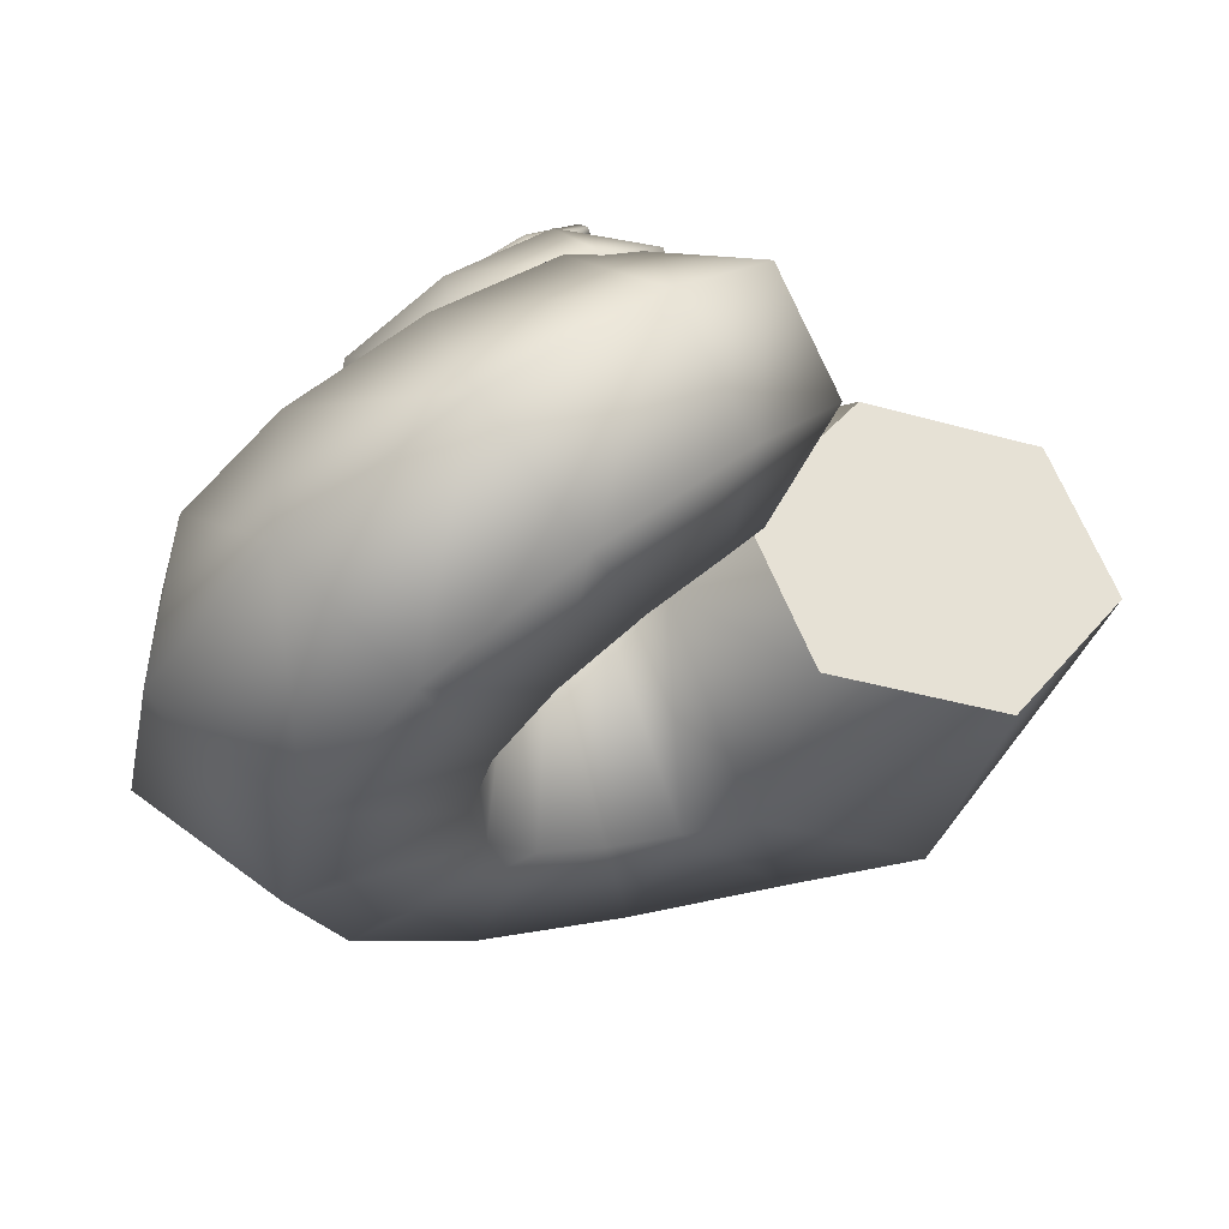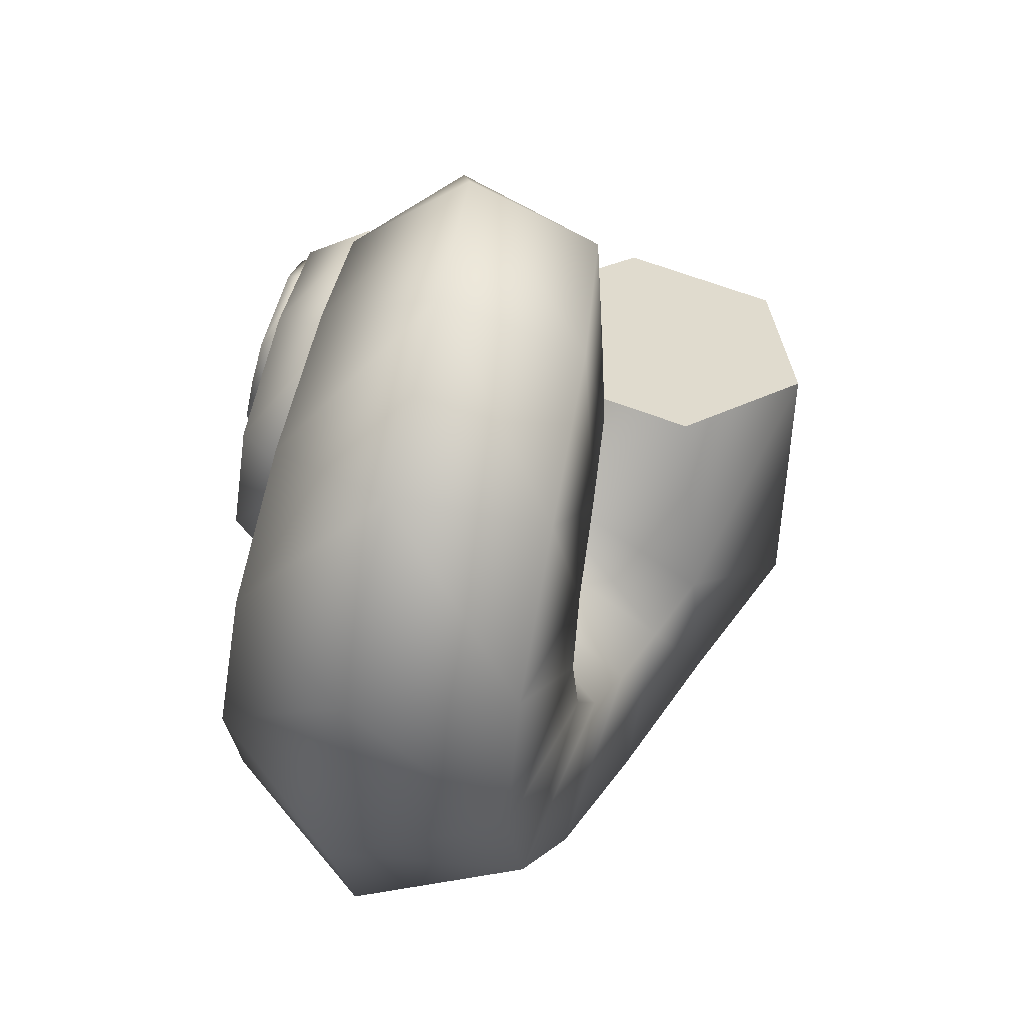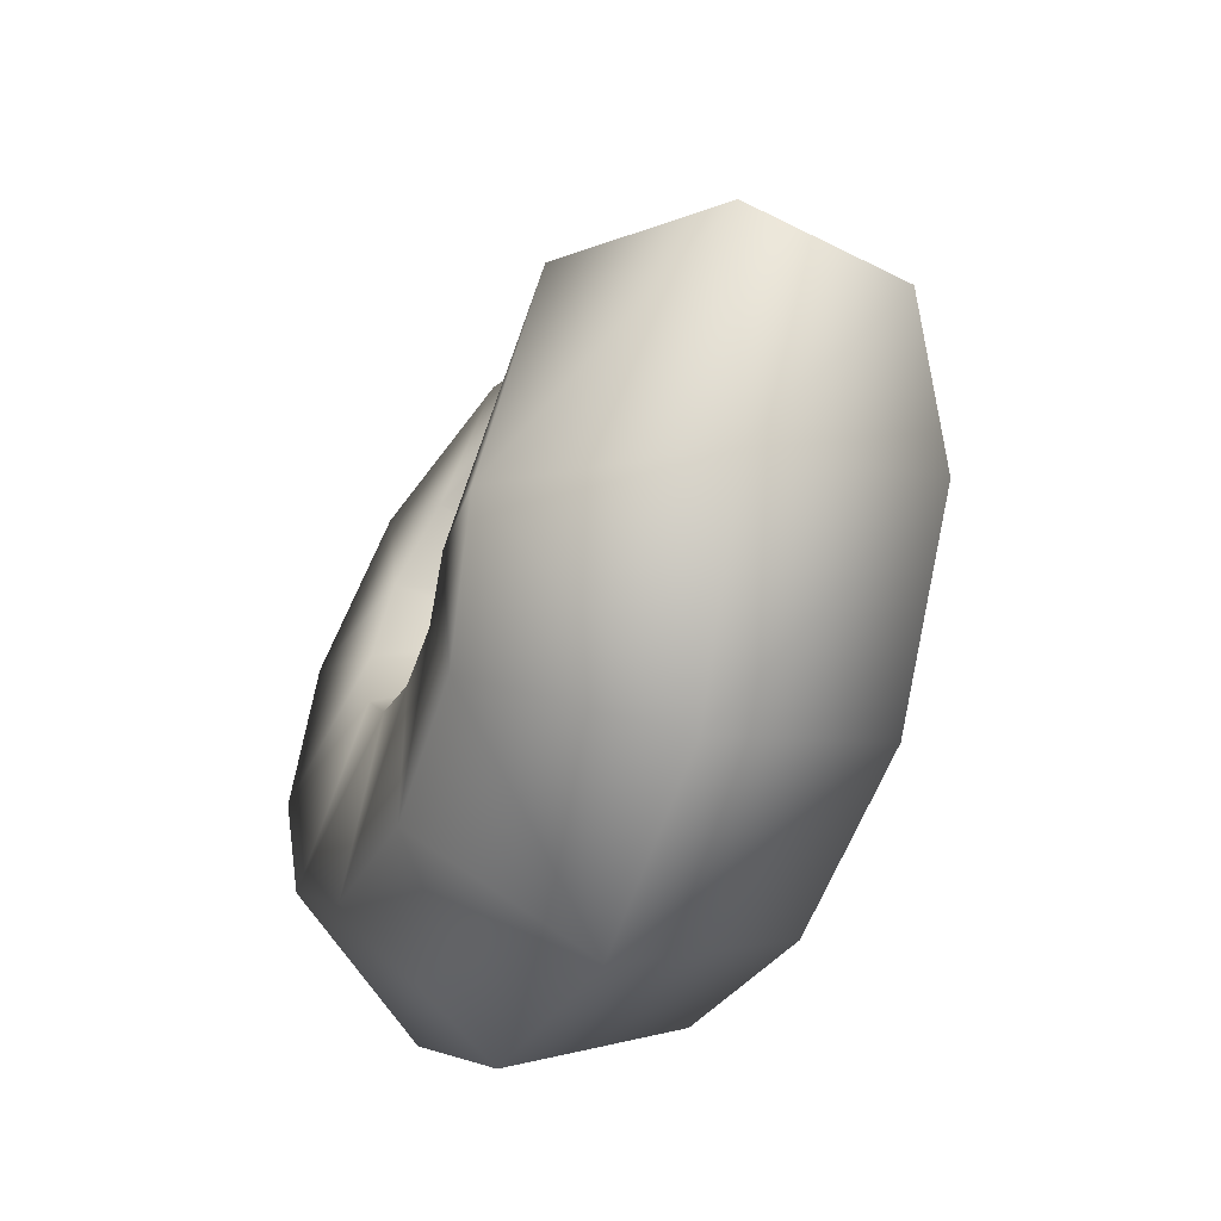
<metadata>
{"format":"obj","ext":"obj","renderer":"f3d","projection":"perspective","resolution":1024,"background":"white","views":[{"elev":65.3,"azim":-33.0,"up":"+Z"},{"elev":52.6,"azim":-77.9,"up":"+Z"},{"elev":-51.9,"azim":49.9,"up":"+Z"}]}
</metadata>
<code>
g default
v 1.844 -0.3317 0.6141
v 1.083 0.2424 0.968
v 2.002 0.5479 0.6484
v 2.763 -0.02622 0.2945
v 2.604 -0.9058 0.2602
v 1.685 -1.211 0.5799
v 0.9245 -0.6372 0.9338
v 0.6611 0.2327 0.5542
v 1.647 0.8406 0.3288
v 2.451 0.4053 -0.4171
v 2.269 -0.638 -0.9376
v 1.283 -1.246 -0.7123
v 0.4792 -0.8106 0.03361
v 0.3778 0.3404 0.423
v 1.084 1.096 -0.03974
v 1.592 0.8665 -1.026
v 1.395 -0.1186 -1.549
v 0.6885 -0.8743 -1.087
v 0.1801 -0.6448 -0.1005
v 0.09763 0.4041 0.4451
v 0.4597 1.266 -0.1072
v 0.5555 1.218 -1.188
v 0.2891 0.307 -1.716
v -0.07301 -0.5551 -1.164
v -0.1687 -0.5065 -0.08327
v -0.1124 0.4273 0.5892
v -0.07903 1.345 0.1031
v -0.4304 1.43 -0.8709
v -0.8152 0.5973 -1.359
v -0.8486 -0.3203 -0.8727
v -0.4972 -0.4053 0.1013
v -0.2137 0.4213 0.8015
v -0.4188 1.344 0.5008
v -1.137 1.5 -0.1651
v -1.65 0.7342 -0.5303
v -1.445 -0.1885 -0.2297
v -0.7268 -0.3449 0.4362
v -0.1998 0.4006 1.027
v -0.5122 1.29 0.9598
v -1.414 1.458 0.7322
v -2.003 0.7366 0.572
v -1.69 -0.1525 0.6394
v -0.7889 -0.3206 0.867
v -0.08165 0.3786 1.219
v -0.379 1.214 1.359
v -1.237 1.353 1.586
v -1.797 0.6571 1.671
v -1.5 -0.1784 1.531
v -0.642 -0.3176 1.305
v 0.115 0.3683 1.334
v -0.08861 1.147 1.61
v -0.6995 1.245 2.194
v -1.107 0.5644 2.502
v -0.9031 -0.2142 2.226
v -0.2922 -0.3122 1.642
v 0.342 0.3819 1.338
v 0.2567 1.111 1.665
v 0.02333 1.183 2.431
v -0.1248 0.5256 2.869
v -0.0396 -0.2035 2.542
v 0.1938 -0.2753 1.776
v 0.5262 0.4283 1.223
v 0.5376 1.118 1.533
v 0.7136 1.201 2.265
v 0.878 0.5938 2.685
v 0.8665 -0.09606 2.375
v 0.6906 -0.1788 1.643
v 0.5891 0.506 1.033
v 0.6471 1.163 1.296
v 1.144 1.308 1.782
v 1.583 0.7966 2.004
v 1.525 0.14 1.741
v 1.028 -0.005297 1.256
v 0.4937 0.5974 0.87
v 0.5528 1.215 1.103
v 1.154 1.473 1.21
v 1.696 1.113 1.083
v 1.637 0.4956 0.85
v 1.036 0.2377 0.7435
v 0.2926 0.6744 0.8411
v 0.3608 1.233 1.09
v 0.7839 1.62 0.8653
v 1.139 1.448 0.3927
v 1.07 0.8891 0.1442
v 0.6474 0.5022 0.3684
v 0.1073 0.7199 0.981
v 0.2544 1.205 1.238
v 0.3374 1.676 0.9303
v 0.2732 1.662 0.3656
v 0.126 1.176 0.1086
v 0.04306 0.7054 0.4163
v 0.04236 0.7374 1.24
v 0.2975 1.161 1.406
v 0.1349 1.636 1.263
v -0.2829 1.686 0.9552
v -0.538 1.263 0.7898
v -0.3753 0.7882 0.9324
v 0.1627 0.741 1.525
v 0.433 1.131 1.512
v 0.2379 1.557 1.584
v -0.2274 1.594 1.669
v -0.4977 1.204 1.682
v -0.3026 0.7776 1.61
v 0.4671 0.7599 1.688
v 0.6134 1.127 1.525
v 0.5163 1.498 1.713
v 0.2731 1.503 2.064
v 0.1268 1.136 2.227
v 0.2239 0.7643 2.039
v 0.824 0.8328 1.604
v 0.7685 1.16 1.419
v 0.7796 1.49 1.607
v 0.8462 1.493 1.982
v 0.9017 1.166 2.168
v 0.8906 0.8357 1.979
v 1.01 0.9801 1.288
v 0.798 1.231 1.234
v 0.8578 1.532 1.366
v 1.13 1.58 1.553
v 1.342 1.329 1.607
v 1.282 1.029 1.475
v 0.8574 1.175 0.954
v 0.6577 1.319 1.1
v 0.7112 1.585 1.191
v 0.9642 1.707 1.136
v 1.164 1.563 0.9901
v 1.11 1.297 0.8989
v 0.4534 1.338 0.9261
v 0.4449 1.381 1.161
v 0.4994 1.599 1.244
v 0.5623 1.773 1.093
v 0.5708 1.729 0.8574
v 0.5163 1.511 0.7742
v 0.1976 1.401 1.291
v 0.3555 1.403 1.4
v 0.4359 1.571 1.449
v 0.3585 1.736 1.389
v 0.2006 1.734 1.279
v 0.1202 1.566 1.23
v 0.3517 1.402 1.709
v 0.4869 1.409 1.656
v 0.5535 1.537 1.644
v 0.4849 1.659 1.684
v 0.3497 1.652 1.736
v 0.2831 1.524 1.749
v 0.7545 1.43 1.843
v 0.784 1.441 1.75
v 0.7982 1.531 1.713
v 0.783 1.61 1.769
v 0.7535 1.599 1.862
v 0.7393 1.51 1.899
v 1.08 1.539 1.639
v 1.052 1.541 1.596
v 1.033 1.585 1.58
v 1.04 1.628 1.607
v 1.068 1.626 1.65
v 1.087 1.582 1.666
v 1.06 1.584 1.623
g shellUmbonium2Main Meshes
f 1 3 2
f 1 4 3
f 1 5 4
f 1 6 5
f 1 7 6
f 1 2 7
f 3 9 2
f 2 9 8
f 4 10 3
f 3 10 9
f 5 11 4
f 4 11 10
f 6 12 5
f 5 12 11
f 7 13 6
f 6 13 12
f 2 8 7
f 7 8 13
f 9 15 8
f 8 15 14
f 10 16 9
f 9 16 15
f 11 17 10
f 10 17 16
f 11 12 17
f 17 12 18
f 12 13 18
f 18 13 19
f 13 8 19
f 19 8 14
f 15 21 14
f 14 21 20
f 16 22 15
f 15 22 21
f 17 23 16
f 16 23 22
f 17 18 23
f 23 18 24
f 18 19 24
f 24 19 25
f 19 14 25
f 25 14 20
f 21 27 20
f 20 27 26
f 22 28 21
f 21 28 27
f 23 29 22
f 22 29 28
f 23 24 29
f 29 24 30
f 24 25 30
f 30 25 31
f 25 20 31
f 31 20 26
f 27 33 26
f 26 33 32
f 28 34 27
f 27 34 33
f 29 35 28
f 28 35 34
f 29 30 35
f 35 30 36
f 30 31 36
f 36 31 37
f 31 26 37
f 37 26 32
f 33 39 32
f 32 39 38
f 34 40 33
f 33 40 39
f 35 41 34
f 34 41 40
f 35 36 41
f 41 36 42
f 36 37 42
f 42 37 43
f 37 32 43
f 43 32 38
f 39 45 38
f 38 45 44
f 40 46 39
f 39 46 45
f 41 47 40
f 40 47 46
f 41 42 47
f 47 42 48
f 42 43 48
f 48 43 49
f 43 38 49
f 49 38 44
f 45 51 44
f 44 51 50
f 46 52 45
f 45 52 51
f 47 53 46
f 46 53 52
f 47 48 53
f 53 48 54
f 48 49 54
f 54 49 55
f 49 44 55
f 55 44 50
f 51 57 50
f 50 57 56
f 52 58 51
f 51 58 57
f 53 59 52
f 52 59 58
f 53 54 59
f 59 54 60
f 54 55 60
f 60 55 61
f 55 50 61
f 61 50 56
f 57 63 56
f 56 63 62
f 58 64 57
f 57 64 63
f 59 65 58
f 58 65 64
f 59 60 65
f 65 60 66
f 60 61 66
f 66 61 67
f 61 56 67
f 67 56 62
f 63 69 62
f 62 69 68
f 64 70 63
f 63 70 69
f 65 71 64
f 64 71 70
f 65 66 71
f 71 66 72
f 66 67 72
f 72 67 73
f 67 62 73
f 73 62 68
f 69 75 68
f 68 75 74
f 70 76 69
f 69 76 75
f 71 77 70
f 70 77 76
f 71 72 77
f 77 72 78
f 72 73 78
f 78 73 79
f 73 68 79
f 79 68 74
f 74 75 80
f 80 75 81
f 76 82 75
f 75 82 81
f 77 83 76
f 76 83 82
f 78 84 77
f 77 84 83
f 78 79 84
f 84 79 85
f 79 74 85
f 85 74 80
f 80 81 86
f 86 81 87
f 82 88 81
f 81 88 87
f 83 89 82
f 82 89 88
f 84 90 83
f 83 90 89
f 84 85 90
f 90 85 91
f 85 80 91
f 91 80 86
f 86 87 92
f 92 87 93
f 88 94 87
f 87 94 93
f 89 95 88
f 88 95 94
f 90 96 89
f 89 96 95
f 90 91 96
f 96 91 97
f 91 86 97
f 97 86 92
f 92 93 98
f 98 93 99
f 94 100 93
f 93 100 99
f 95 101 94
f 94 101 100
f 96 102 95
f 95 102 101
f 96 97 102
f 102 97 103
f 97 92 103
f 103 92 98
f 98 99 104
f 104 99 105
f 100 106 99
f 99 106 105
f 101 107 100
f 100 107 106
f 102 108 101
f 101 108 107
f 102 103 108
f 108 103 109
f 103 98 109
f 109 98 104
f 104 105 110
f 110 105 111
f 106 112 105
f 105 112 111
f 107 113 106
f 106 113 112
f 108 114 107
f 107 114 113
f 108 109 114
f 114 109 115
f 109 104 115
f 115 104 110
f 110 111 116
f 116 111 117
f 112 118 111
f 111 118 117
f 113 119 112
f 112 119 118
f 114 120 113
f 113 120 119
f 114 115 120
f 120 115 121
f 115 110 121
f 121 110 116
f 116 117 122
f 122 117 123
f 118 124 117
f 117 124 123
f 119 125 118
f 118 125 124
f 120 126 119
f 119 126 125
f 120 121 126
f 126 121 127
f 121 116 127
f 127 116 122
f 122 123 128
f 128 123 129
f 123 124 129
f 129 124 130
f 125 131 124
f 124 131 130
f 126 132 125
f 125 132 131
f 127 133 126
f 126 133 132
f 127 122 133
f 133 122 128
f 128 129 134
f 134 129 135
f 129 130 135
f 135 130 136
f 131 137 130
f 130 137 136
f 132 138 131
f 131 138 137
f 133 139 132
f 132 139 138
f 133 128 139
f 139 128 134
f 134 135 140
f 140 135 141
f 135 136 141
f 141 136 142
f 137 143 136
f 136 143 142
f 138 144 137
f 137 144 143
f 139 145 138
f 138 145 144
f 139 134 145
f 145 134 140
f 140 141 146
f 146 141 147
f 141 142 147
f 147 142 148
f 143 149 142
f 142 149 148
f 144 150 143
f 143 150 149
f 145 151 144
f 144 151 150
f 145 140 151
f 151 140 146
f 146 147 152
f 152 147 153
f 147 148 153
f 153 148 154
f 149 155 148
f 148 155 154
f 150 156 149
f 149 156 155
f 151 157 150
f 150 157 156
f 151 146 157
f 157 146 152
f 152 153 158
f 153 154 158
f 154 155 158
f 155 156 158
f 156 157 158
f 157 152 158
g default
v 1.844 -0.3317 0.6141
v 1.083 0.2424 0.968
v 2.002 0.5479 0.6484
v 2.763 -0.02622 0.2945
v 2.604 -0.9058 0.2602
v 1.685 -1.211 0.5799
v 0.9245 -0.6372 0.9338
v 0.6611 0.2327 0.5542
v 1.647 0.8406 0.3288
v 2.451 0.4053 -0.4171
v 2.269 -0.638 -0.9376
v 1.283 -1.246 -0.7123
v 0.4792 -0.8106 0.03361
v 0.3778 0.3404 0.423
v 1.084 1.096 -0.03974
v 1.592 0.8665 -1.026
v 1.395 -0.1186 -1.549
v 0.6885 -0.8743 -1.087
v 0.1801 -0.6448 -0.1005
v 0.09763 0.4041 0.4451
v 0.4597 1.266 -0.1072
v 0.5555 1.218 -1.188
v 0.2891 0.307 -1.716
v -0.07301 -0.5551 -1.164
v -0.1687 -0.5065 -0.08327
v -0.1124 0.4273 0.5892
v -0.07903 1.345 0.1031
v -0.4304 1.43 -0.8709
v -0.8152 0.5973 -1.359
v -0.8486 -0.3203 -0.8727
v -0.4972 -0.4053 0.1013
v -0.2137 0.4213 0.8015
v -0.4188 1.344 0.5008
v -1.137 1.5 -0.1651
v -1.65 0.7342 -0.5303
v -1.445 -0.1885 -0.2297
v -0.7268 -0.3449 0.4362
v -0.1998 0.4006 1.027
v -0.5122 1.29 0.9598
v -1.414 1.458 0.7322
v -2.003 0.7366 0.572
v -1.69 -0.1525 0.6394
v -0.7889 -0.3206 0.867
v -0.08165 0.3786 1.219
v -0.379 1.214 1.359
v -1.237 1.353 1.586
v -1.797 0.6571 1.671
v -1.5 -0.1784 1.531
v -0.642 -0.3176 1.305
v 0.115 0.3683 1.334
v -0.08861 1.147 1.61
v -0.6995 1.245 2.194
v -1.107 0.5644 2.502
v -0.9031 -0.2142 2.226
v -0.2922 -0.3122 1.642
v 0.342 0.3819 1.338
v 0.2567 1.111 1.665
v 0.02333 1.183 2.431
v -0.1248 0.5256 2.869
v -0.0396 -0.2035 2.542
v 0.1938 -0.2753 1.776
v 0.5262 0.4283 1.223
v 0.5376 1.118 1.533
v 0.7136 1.201 2.265
v 0.878 0.5938 2.685
v 0.8665 -0.09606 2.375
v 0.6906 -0.1788 1.643
v 0.5891 0.506 1.033
v 0.6471 1.163 1.296
v 1.144 1.308 1.782
v 1.583 0.7966 2.004
v 1.525 0.14 1.741
v 1.028 -0.005297 1.256
v 0.4937 0.5974 0.87
v 0.5528 1.215 1.103
v 1.154 1.473 1.21
v 1.696 1.113 1.083
v 1.637 0.4956 0.85
v 1.036 0.2377 0.7435
v 0.2926 0.6744 0.8411
v 0.3608 1.233 1.09
v 0.7839 1.62 0.8653
v 1.139 1.448 0.3927
v 1.07 0.8891 0.1442
v 0.6474 0.5022 0.3684
v 0.1073 0.7199 0.981
v 0.2544 1.205 1.238
v 0.3374 1.676 0.9303
v 0.2732 1.662 0.3656
v 0.126 1.176 0.1086
v 0.04306 0.7054 0.4163
v 0.04236 0.7374 1.24
v 0.2975 1.161 1.406
v 0.1349 1.636 1.263
v -0.2829 1.686 0.9552
v -0.538 1.263 0.7898
v -0.3753 0.7882 0.9324
v 0.1627 0.741 1.525
v 0.433 1.131 1.512
v 0.2379 1.557 1.584
v -0.2274 1.594 1.669
v -0.4977 1.204 1.682
v -0.3026 0.7776 1.61
v 0.4671 0.7599 1.688
v 0.6134 1.127 1.525
v 0.5163 1.498 1.713
v 0.2731 1.503 2.064
v 0.1268 1.136 2.227
v 0.2239 0.7643 2.039
v 0.824 0.8328 1.604
v 0.7685 1.16 1.419
v 0.7796 1.49 1.607
v 0.8462 1.493 1.982
v 0.9017 1.166 2.168
v 0.8906 0.8357 1.979
v 1.01 0.9801 1.288
v 0.798 1.231 1.234
v 0.8578 1.532 1.366
v 1.13 1.58 1.553
v 1.342 1.329 1.607
v 1.282 1.029 1.475
v 0.8574 1.175 0.954
v 0.6577 1.319 1.1
v 0.7112 1.585 1.191
v 0.9642 1.707 1.136
v 1.164 1.563 0.9901
v 1.11 1.297 0.8989
v 0.4534 1.338 0.9261
v 0.4449 1.381 1.161
v 0.4994 1.599 1.244
v 0.5623 1.773 1.093
v 0.5708 1.729 0.8574
v 0.5163 1.511 0.7742
v 0.1976 1.401 1.291
v 0.3555 1.403 1.4
v 0.4359 1.571 1.449
v 0.3585 1.736 1.389
v 0.2006 1.734 1.279
v 0.1202 1.566 1.23
v 0.3517 1.402 1.709
v 0.4869 1.409 1.656
v 0.5535 1.537 1.644
v 0.4849 1.659 1.684
v 0.3497 1.652 1.736
v 0.2831 1.524 1.749
v 0.7545 1.43 1.843
v 0.784 1.441 1.75
v 0.7982 1.531 1.713
v 0.783 1.61 1.769
v 0.7535 1.599 1.862
v 0.7393 1.51 1.899
v 1.08 1.539 1.639
v 1.052 1.541 1.596
v 1.033 1.585 1.58
v 1.04 1.628 1.607
v 1.068 1.626 1.65
v 1.087 1.582 1.666
v 1.06 1.584 1.623
g shellUmbonium2Main Meshes
f 159 161 160
f 159 162 161
f 159 163 162
f 159 164 163
f 159 165 164
f 159 160 165
f 161 167 160
f 160 167 166
f 162 168 161
f 161 168 167
f 163 169 162
f 162 169 168
f 164 170 163
f 163 170 169
f 165 171 164
f 164 171 170
f 160 166 165
f 165 166 171
f 167 173 166
f 166 173 172
f 168 174 167
f 167 174 173
f 169 175 168
f 168 175 174
f 169 170 175
f 175 170 176
f 170 171 176
f 176 171 177
f 171 166 177
f 177 166 172
f 173 179 172
f 172 179 178
f 174 180 173
f 173 180 179
f 175 181 174
f 174 181 180
f 175 176 181
f 181 176 182
f 176 177 182
f 182 177 183
f 177 172 183
f 183 172 178
f 179 185 178
f 178 185 184
f 180 186 179
f 179 186 185
f 181 187 180
f 180 187 186
f 181 182 187
f 187 182 188
f 182 183 188
f 188 183 189
f 183 178 189
f 189 178 184
f 185 191 184
f 184 191 190
f 186 192 185
f 185 192 191
f 187 193 186
f 186 193 192
f 187 188 193
f 193 188 194
f 188 189 194
f 194 189 195
f 189 184 195
f 195 184 190
f 191 197 190
f 190 197 196
f 192 198 191
f 191 198 197
f 193 199 192
f 192 199 198
f 193 194 199
f 199 194 200
f 194 195 200
f 200 195 201
f 195 190 201
f 201 190 196
f 197 203 196
f 196 203 202
f 198 204 197
f 197 204 203
f 199 205 198
f 198 205 204
f 199 200 205
f 205 200 206
f 200 201 206
f 206 201 207
f 201 196 207
f 207 196 202
f 203 209 202
f 202 209 208
f 204 210 203
f 203 210 209
f 205 211 204
f 204 211 210
f 205 206 211
f 211 206 212
f 206 207 212
f 212 207 213
f 207 202 213
f 213 202 208
f 209 215 208
f 208 215 214
f 210 216 209
f 209 216 215
f 211 217 210
f 210 217 216
f 211 212 217
f 217 212 218
f 212 213 218
f 218 213 219
f 213 208 219
f 219 208 214
f 215 221 214
f 214 221 220
f 216 222 215
f 215 222 221
f 217 223 216
f 216 223 222
f 217 218 223
f 223 218 224
f 218 219 224
f 224 219 225
f 219 214 225
f 225 214 220
f 221 227 220
f 220 227 226
f 222 228 221
f 221 228 227
f 223 229 222
f 222 229 228
f 223 224 229
f 229 224 230
f 224 225 230
f 230 225 231
f 225 220 231
f 231 220 226
f 227 233 226
f 226 233 232
f 228 234 227
f 227 234 233
f 229 235 228
f 228 235 234
f 229 230 235
f 235 230 236
f 230 231 236
f 236 231 237
f 231 226 237
f 237 226 232
f 232 233 238
f 238 233 239
f 234 240 233
f 233 240 239
f 235 241 234
f 234 241 240
f 236 242 235
f 235 242 241
f 236 237 242
f 242 237 243
f 237 232 243
f 243 232 238
f 238 239 244
f 244 239 245
f 240 246 239
f 239 246 245
f 241 247 240
f 240 247 246
f 242 248 241
f 241 248 247
f 242 243 248
f 248 243 249
f 243 238 249
f 249 238 244
f 244 245 250
f 250 245 251
f 246 252 245
f 245 252 251
f 247 253 246
f 246 253 252
f 248 254 247
f 247 254 253
f 248 249 254
f 254 249 255
f 249 244 255
f 255 244 250
f 250 251 256
f 256 251 257
f 252 258 251
f 251 258 257
f 253 259 252
f 252 259 258
f 254 260 253
f 253 260 259
f 254 255 260
f 260 255 261
f 255 250 261
f 261 250 256
f 256 257 262
f 262 257 263
f 258 264 257
f 257 264 263
f 259 265 258
f 258 265 264
f 260 266 259
f 259 266 265
f 260 261 266
f 266 261 267
f 261 256 267
f 267 256 262
f 262 263 268
f 268 263 269
f 264 270 263
f 263 270 269
f 265 271 264
f 264 271 270
f 266 272 265
f 265 272 271
f 266 267 272
f 272 267 273
f 267 262 273
f 273 262 268
f 268 269 274
f 274 269 275
f 270 276 269
f 269 276 275
f 271 277 270
f 270 277 276
f 272 278 271
f 271 278 277
f 272 273 278
f 278 273 279
f 273 268 279
f 279 268 274
f 274 275 280
f 280 275 281
f 276 282 275
f 275 282 281
f 277 283 276
f 276 283 282
f 278 284 277
f 277 284 283
f 278 279 284
f 284 279 285
f 279 274 285
f 285 274 280
f 280 281 286
f 286 281 287
f 281 282 287
f 287 282 288
f 283 289 282
f 282 289 288
f 284 290 283
f 283 290 289
f 285 291 284
f 284 291 290
f 285 280 291
f 291 280 286
f 286 287 292
f 292 287 293
f 287 288 293
f 293 288 294
f 289 295 288
f 288 295 294
f 290 296 289
f 289 296 295
f 291 297 290
f 290 297 296
f 291 286 297
f 297 286 292
f 292 293 298
f 298 293 299
f 293 294 299
f 299 294 300
f 295 301 294
f 294 301 300
f 296 302 295
f 295 302 301
f 297 303 296
f 296 303 302
f 297 292 303
f 303 292 298
f 298 299 304
f 304 299 305
f 299 300 305
f 305 300 306
f 301 307 300
f 300 307 306
f 302 308 301
f 301 308 307
f 303 309 302
f 302 309 308
f 303 298 309
f 309 298 304
f 304 305 310
f 310 305 311
f 305 306 311
f 311 306 312
f 307 313 306
f 306 313 312
f 308 314 307
f 307 314 313
f 309 315 308
f 308 315 314
f 309 304 315
f 315 304 310
f 310 311 316
f 311 312 316
f 312 313 316
f 313 314 316
f 314 315 316
f 315 310 316

</code>
